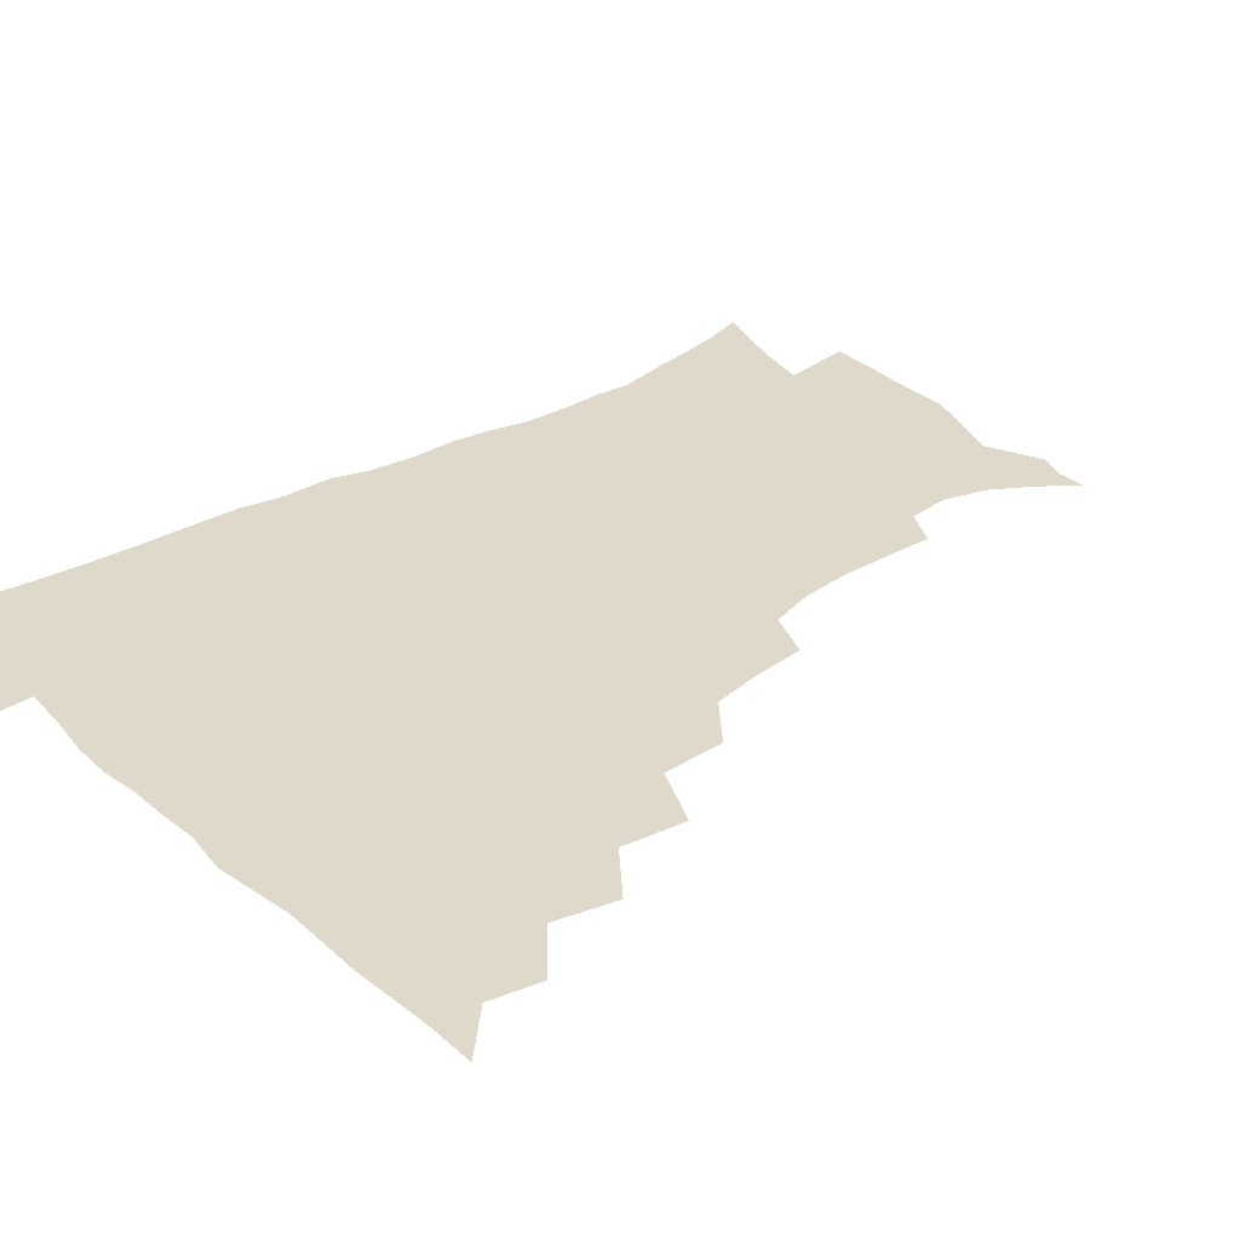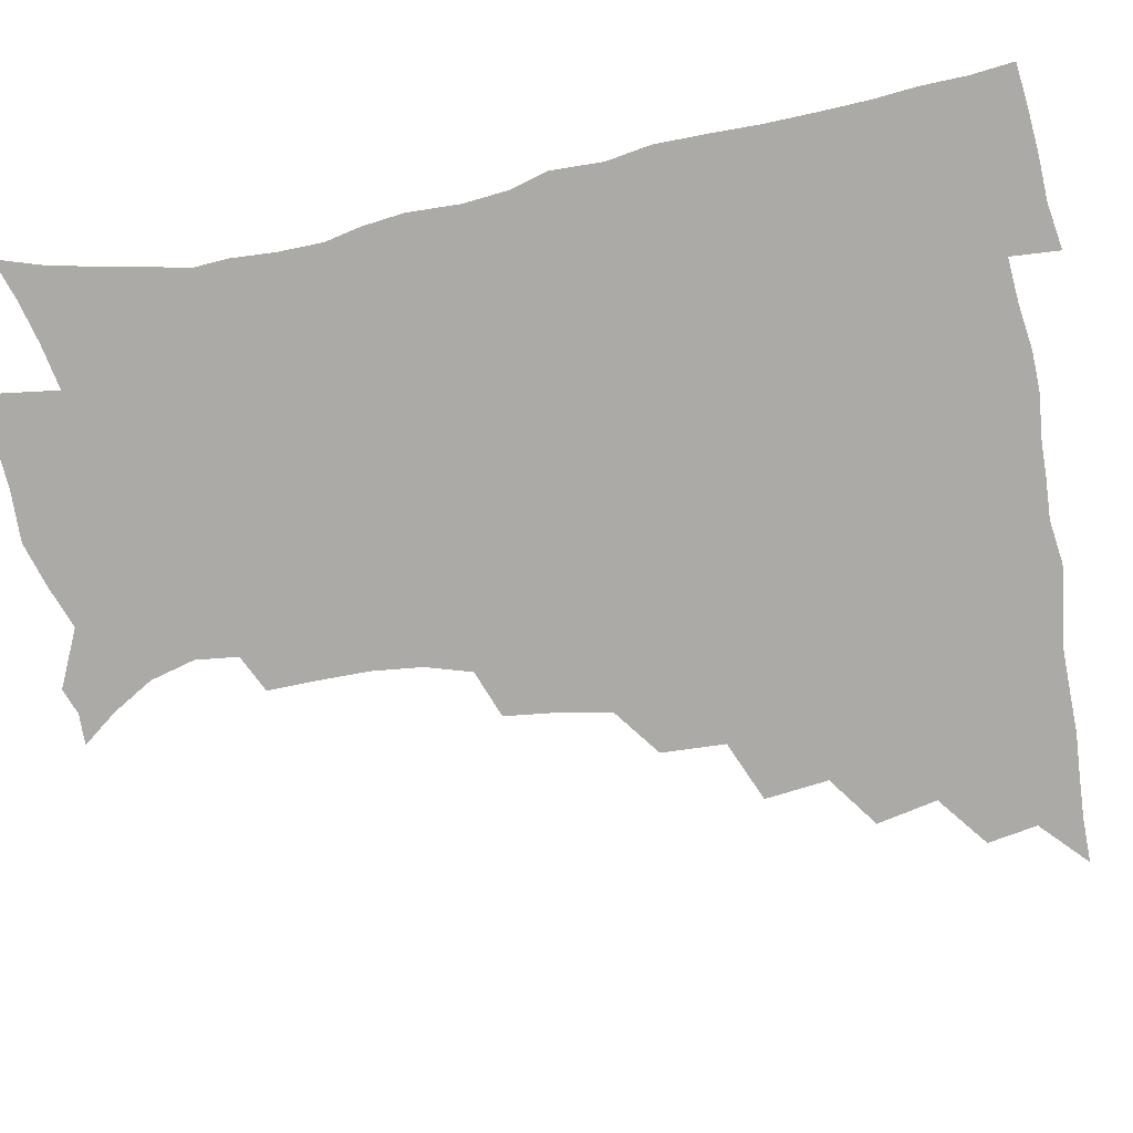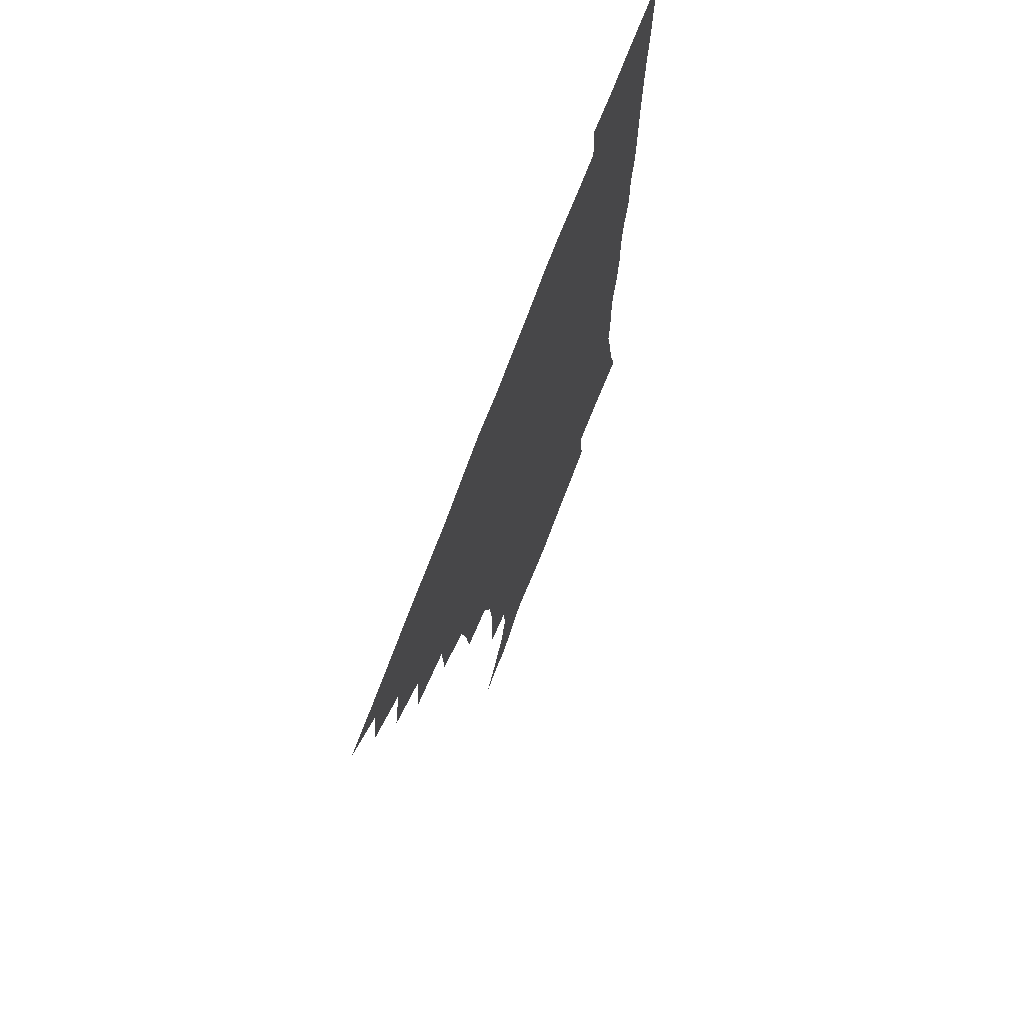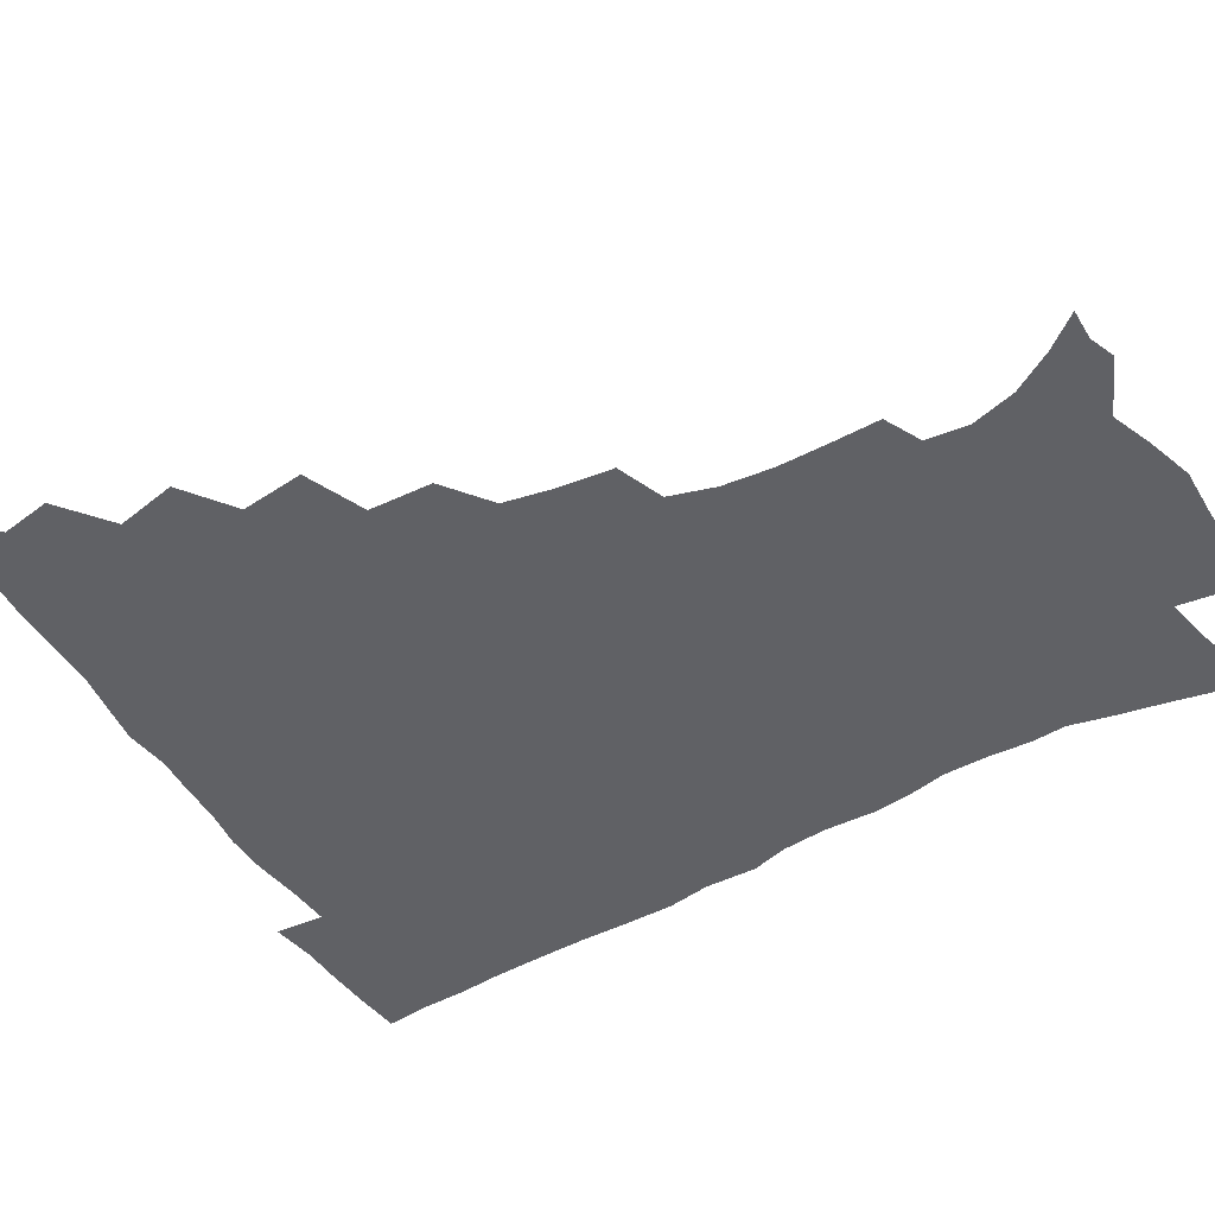
<metadata>
{"format":"obj","ext":"obj","renderer":"f3d","projection":"perspective","resolution":1024,"background":"white","views":[{"elev":31.7,"azim":-129.1,"up":"+Z"},{"elev":-75.9,"azim":100.7,"up":"+Z"},{"elev":72.1,"azim":-69.4,"up":"+Y"},{"elev":-47.3,"azim":-59.4,"up":"+Z"}]}
</metadata>
<code>
v 450.7 494.7 0
v 464 461.4 0
v 467.1 479.1 0
v 467 494.7 0
v 477.8 425.6 0
v 482.3 447.1 0
v 482.8 463.8 0
v 483 479.5 0
v 482.2 495.5 0
v 493.6 389.7 0
v 496.2 412.2 0
v 498.4 432.2 0
v 499.4 449.2 0
v 499.3 464.8 0
v 498.3 480.4 0
v 497.3 496.6 0
v 516.3 357.9 0
v 515.2 380.5 0
v 515.3 401.2 0
v 516.1 420.2 0
v 516.5 436.5 0
v 515.4 450.8 0
v 514.4 465.6 0
v 513.6 480.6 0
v 512.5 496.4 0
v 538.8 308.3 0
v 536.5 327.7 0
v 532.9 345.4 0
v 533.4 371 0
v 532.2 388.8 0
v 531.1 405.3 0
v 530.4 420.6 0
v 530.6 436.5 0
v 530.4 451.5 0
v 529.6 466.2 0
v 528.5 481.2 0
v 527.5 496.4 0
v 562.2 232.5 0
v 562.5 250.5 0
v 562.4 268 0
v 560.5 285.8 0
v 555.7 301.9 0
v 552.5 320.4 0
v 550.6 339.8 0
v 549.1 358.7 0
v 547.4 374.9 0
v 547.4 393.4 0
v 547 408.9 0
v 546.9 424.1 0
v 546.1 438.1 0
v 546.3 452.4 0
v 544.4 467.1 0
v 543.1 482 0
v 541.9 498.3 0
v 554.8 168.7 0
v 564.2 180.8 0
v 572.9 195.3 0
v 577.1 211.2 0
v 575.4 226.1 0
v 574.7 244.9 0
v 574.3 262.1 0
v 573.2 279.4 0
v 570.5 294.9 0
v 567.3 310.1 0
v 565.4 328.6 0
v 563.8 345.7 0
v 563.2 364.3 0
v 561.9 379.3 0
v 561.2 394.8 0
v 561.6 411.1 0
v 561.2 425.4 0
v 561.1 439.6 0
v 560.1 453.4 0
v 558.8 467.9 0
v 557.7 482.7 0
v 556.1 500.2 0
v 566 168.9 0
v 578.1 185.5 0
v 585.9 204.1 0
v 587.4 220.9 0
v 586.8 237.2 0
v 585.7 251.9 0
v 585.2 269 0
v 584.1 287.1 0
v 582.2 303.3 0
v 579.8 316.9 0
v 578.1 333.3 0
v 577.6 351.6 0
v 576.5 366.6 0
v 576.2 383.2 0
v 576 398.2 0
v 575.7 412.6 0
v 575.6 427 0
v 575.2 440.1 0
v 574.6 453.7 0
v 573.5 468.1 0
v 572.3 483.1 0
v 571.7 498.1 0
v 575.3 165.5 0
v 591.3 189.3 0
v 597 208.8 0
v 598.5 227.6 0
v 597.9 243 0
v 597.3 259.6 0
v 597.1 275.9 0
v 595.3 290.6 0
v 593.6 306 0
v 592.6 323.3 0
v 591.6 338.8 0
v 590.7 353.8 0
v 590 368.6 0
v 589.4 382.7 0
v 589.4 398.2 0
v 589.4 413.1 0
v 589.2 426.6 0
v 589.1 440.5 0
v 588.8 454.1 0
v 588 468.1 0
v 587.1 482.5 0
v 585.7 498.9 0
v 595.5 174.7 0
v 605.7 195.1 0
v 609 213.7 0
v 609.3 228.8 0
v 608.9 244.6 0
v 608.3 258.7 0
v 607.9 279.8 0
v 606.9 295 0
v 605.9 309.3 0
v 604.8 324.3 0
v 604 339.8 0
v 603.6 355.2 0
v 603.3 370.5 0
v 603.5 386 0
v 603.1 399.3 0
v 603.3 414.3 0
v 603.2 427.2 0
v 603 440.7 0
v 603.1 454.3 0
v 602.5 468.3 0
v 601.2 483.5 0
v 599.9 499.3 0
v 610.4 169.1 0
v 617.9 194.3 0
v 620.3 214.4 0
v 620.8 232.9 0
v 620.2 245.7 0
v 619.8 262.2 0
v 619 281.3 0
v 618.5 295 0
v 617.8 312.2 0
v 617.4 327 0
v 616.7 341.2 0
v 616.7 356 0
v 616.5 371.8 0
v 616.5 386.5 0
v 616.6 399.7 0
v 616.7 413.8 0
v 617.2 428.1 0
v 617.3 441.2 0
v 617.3 454.5 0
v 617 468.1 0
v 616.1 482.6 0
v 613.7 500.9 0
v 626.8 164.2 0
v 631 194.2 0
v 632.1 218.2 0
v 632.2 233.1 0
v 631.8 250.2 0
v 631.7 263.5 0
v 630.6 280.6 0
v 630.3 295.5 0
v 629.7 311.5 0
v 629.5 327.4 0
v 629.5 339.4 0
v 629.3 357.6 0
v 629.3 371.9 0
v 629.6 385.6 0
v 629.8 400.2 0
v 630.2 414.1 0
v 630.6 427.8 0
v 631.1 441.4 0
v 631.5 454.6 0
v 631.2 468.2 0
v 630.1 484 0
v 628.2 500.5 0
v 644.6 164.6 0
v 644.8 194.8 0
v 644.5 213.8 0
v 643.8 233 0
v 643.3 248.1 0
v 642.7 267.9 0
v 642.5 281.5 0
v 642.2 296 0
v 641.8 310.8 0
v 641.4 327.3 0
v 641.9 340.8 0
v 642 356.6 0
v 642.2 370.9 0
v 642.6 385.1 0
v 642.8 400.1 0
v 643.4 413.9 0
v 643.9 428 0
v 644.6 441.1 0
v 645.3 454.6 0
v 645.4 468.5 0
v 645.5 482.8 0
v 644.4 498.3 0
v 661.8 163.5 0
v 659.1 191.5 0
v 656.9 212.9 0
v 655.6 231.5 0
v 655 247.8 0
v 654.6 263.8 0
v 653.9 280.5 0
v 653.9 294.9 0
v 653.9 309.7 0
v 653.8 324.9 0
v 655 337.2 0
v 654.3 355.2 0
v 655 369.4 0
v 655.6 383.5 0
v 656.5 397.5 0
v 656.7 412.8 0
v 657.5 426.5 0
v 658.4 439.8 0
v 659.1 454.8 0
v 659.7 468.1 0
v 660.4 481.9 0
v 660 497.1 0
v 658.8 514.6 0
v 677.5 163.5 0
v 674.1 188.7 0
v 670.7 208.4 0
v 668.1 227.6 0
v 666.7 244.9 0
v 665.7 262.4 0
v 665.4 277.9 0
v 665.3 293.2 0
v 665.8 307.4 0
v 666.4 321.4 0
v 667 336.5 0
v 667.2 352 0
v 668.1 366.1 0
v 669.1 380.2 0
v 669.3 396.4 0
v 670.2 410.6 0
v 670.7 425.7 0
v 671.9 439.2 0
v 672.6 454 0
v 673.7 467.5 0
v 674.6 481.4 0
v 675.4 495.4 0
v 674.8 512 0
v 690.5 185.5 0
v 684.4 205.4 0
v 680.6 224.4 0
v 678.9 240.8 0
v 678.1 256.5 0
v 677.4 272.8 0
v 677.3 288.4 0
v 677.9 302.8 0
v 678.8 317.2 0
v 679.6 332.1 0
v 680.4 346.8 0
v 681.2 362 0
v 681.8 377.8 0
v 682.1 393.9 0
v 683.6 408 0
v 684.6 422.6 0
v 685.7 437.1 0
v 686.1 453 0
v 687.6 466.6 0
v 688.7 480.6 0
v 689.7 494.6 0
v 689.8 511.5 0
v 705.5 181.6 0
v 698.7 200.5 0
v 694.7 217.7 0
v 692.1 234 0
v 690.9 249.2 0
v 689.6 266.1 0
v 690.2 280.3 0
v 690.1 296.4 0
v 691.8 310 0
v 692.7 325.2 0
v 692.7 342 0
v 694.8 355.7 0
v 695.9 371.4 0
v 697.6 386.2 0
v 697.5 403.4 0
v 698.4 419.1 0
v 699.4 434.7 0
v 700.9 449.7 0
v 701.4 465.5 0
v 703.2 479.4 0
v 703.7 493.7 0
v 704.8 510.3 0
v 719.7 176.9 0
v 714.9 192.3 0
v 711.8 206.4 0
v 709.1 221.1 0
v 705.1 238.8 0
v 705.9 251.3 0
v 705 267.2 0
v 705.3 282.6 0
v 708 295.4 0
v 709.7 310 0
v 709.1 328.2 0
v 710.5 343.9 0
v 714.3 357.3 0
v 713.8 375.8 0
v 716.2 390.9 0
v 716.4 408.5 0
v 716.1 426.7 0
v 716.6 444.4 0
v 717.2 461.6 0
v 718.6 477.5 0
v 719 493.3 0
v 720.6 508.6 0
f 3 4 1
f 6 7 2
f 2 7 3
f 7 8 3
f 3 8 4
f 8 9 4
f 11 12 5
f 5 12 6
f 12 13 6
f 6 13 7
f 13 14 7
f 7 14 8
f 14 15 8
f 8 15 9
f 15 16 9
f 18 19 10
f 10 19 11
f 19 20 11
f 11 20 12
f 20 21 12
f 12 21 13
f 21 22 13
f 13 22 14
f 22 23 14
f 14 23 15
f 23 24 15
f 15 24 16
f 24 25 16
f 28 29 17
f 17 29 18
f 29 30 18
f 18 30 19
f 30 31 19
f 19 31 20
f 31 32 20
f 20 32 21
f 32 33 21
f 21 33 22
f 33 34 22
f 22 34 23
f 34 35 23
f 23 35 24
f 35 36 24
f 24 36 25
f 36 37 25
f 42 43 26
f 26 43 27
f 43 44 27
f 27 44 28
f 44 45 28
f 28 45 29
f 45 46 29
f 29 46 30
f 46 47 30
f 30 47 31
f 47 48 31
f 31 48 32
f 48 49 32
f 32 49 33
f 49 50 33
f 33 50 34
f 50 51 34
f 34 51 35
f 51 52 35
f 35 52 36
f 52 53 36
f 36 53 37
f 53 54 37
f 59 60 38
f 38 60 39
f 60 61 39
f 39 61 40
f 61 62 40
f 40 62 41
f 62 63 41
f 41 63 42
f 63 64 42
f 42 64 43
f 64 65 43
f 43 65 44
f 65 66 44
f 44 66 45
f 66 67 45
f 45 67 46
f 67 68 46
f 46 68 47
f 68 69 47
f 47 69 48
f 69 70 48
f 48 70 49
f 70 71 49
f 49 71 50
f 71 72 50
f 50 72 51
f 72 73 51
f 51 73 52
f 73 74 52
f 52 74 53
f 74 75 53
f 53 75 54
f 75 76 54
f 55 77 56
f 77 78 56
f 56 78 57
f 78 79 57
f 57 79 58
f 79 80 58
f 58 80 59
f 80 81 59
f 59 81 60
f 81 82 60
f 60 82 61
f 82 83 61
f 61 83 62
f 83 84 62
f 62 84 63
f 84 85 63
f 63 85 64
f 85 86 64
f 64 86 65
f 86 87 65
f 65 87 66
f 87 88 66
f 66 88 67
f 88 89 67
f 67 89 68
f 89 90 68
f 68 90 69
f 90 91 69
f 69 91 70
f 91 92 70
f 70 92 71
f 92 93 71
f 71 93 72
f 93 94 72
f 72 94 73
f 94 95 73
f 73 95 74
f 95 96 74
f 74 96 75
f 96 97 75
f 75 97 76
f 97 98 76
f 77 99 78
f 99 100 78
f 78 100 79
f 100 101 79
f 79 101 80
f 101 102 80
f 80 102 81
f 102 103 81
f 81 103 82
f 103 104 82
f 82 104 83
f 104 105 83
f 83 105 84
f 105 106 84
f 84 106 85
f 106 107 85
f 85 107 86
f 107 108 86
f 86 108 87
f 108 109 87
f 87 109 88
f 109 110 88
f 88 110 89
f 110 111 89
f 89 111 90
f 111 112 90
f 90 112 91
f 112 113 91
f 91 113 92
f 113 114 92
f 92 114 93
f 114 115 93
f 93 115 94
f 115 116 94
f 94 116 95
f 116 117 95
f 95 117 96
f 117 118 96
f 96 118 97
f 118 119 97
f 97 119 98
f 119 120 98
f 99 121 100
f 121 122 100
f 100 122 101
f 122 123 101
f 101 123 102
f 123 124 102
f 102 124 103
f 124 125 103
f 103 125 104
f 125 126 104
f 104 126 105
f 126 127 105
f 105 127 106
f 127 128 106
f 106 128 107
f 128 129 107
f 107 129 108
f 129 130 108
f 108 130 109
f 130 131 109
f 109 131 110
f 131 132 110
f 110 132 111
f 132 133 111
f 111 133 112
f 133 134 112
f 112 134 113
f 134 135 113
f 113 135 114
f 135 136 114
f 114 136 115
f 136 137 115
f 115 137 116
f 137 138 116
f 116 138 117
f 138 139 117
f 117 139 118
f 139 140 118
f 118 140 119
f 140 141 119
f 119 141 120
f 141 142 120
f 121 143 122
f 143 144 122
f 122 144 123
f 144 145 123
f 123 145 124
f 145 146 124
f 124 146 125
f 146 147 125
f 125 147 126
f 147 148 126
f 126 148 127
f 148 149 127
f 127 149 128
f 149 150 128
f 128 150 129
f 150 151 129
f 129 151 130
f 151 152 130
f 130 152 131
f 152 153 131
f 131 153 132
f 153 154 132
f 132 154 133
f 154 155 133
f 133 155 134
f 155 156 134
f 134 156 135
f 156 157 135
f 135 157 136
f 157 158 136
f 136 158 137
f 158 159 137
f 137 159 138
f 159 160 138
f 138 160 139
f 160 161 139
f 139 161 140
f 161 162 140
f 140 162 141
f 162 163 141
f 141 163 142
f 163 164 142
f 143 165 144
f 165 166 144
f 144 166 145
f 166 167 145
f 145 167 146
f 167 168 146
f 146 168 147
f 168 169 147
f 147 169 148
f 169 170 148
f 148 170 149
f 170 171 149
f 149 171 150
f 171 172 150
f 150 172 151
f 172 173 151
f 151 173 152
f 173 174 152
f 152 174 153
f 174 175 153
f 153 175 154
f 175 176 154
f 154 176 155
f 176 177 155
f 155 177 156
f 177 178 156
f 156 178 157
f 178 179 157
f 157 179 158
f 179 180 158
f 158 180 159
f 180 181 159
f 159 181 160
f 181 182 160
f 160 182 161
f 182 183 161
f 161 183 162
f 183 184 162
f 162 184 163
f 184 185 163
f 163 185 164
f 185 186 164
f 165 187 166
f 187 188 166
f 166 188 167
f 188 189 167
f 167 189 168
f 189 190 168
f 168 190 169
f 190 191 169
f 169 191 170
f 191 192 170
f 170 192 171
f 192 193 171
f 171 193 172
f 193 194 172
f 172 194 173
f 194 195 173
f 173 195 174
f 195 196 174
f 174 196 175
f 196 197 175
f 175 197 176
f 197 198 176
f 176 198 177
f 198 199 177
f 177 199 178
f 199 200 178
f 178 200 179
f 200 201 179
f 179 201 180
f 201 202 180
f 180 202 181
f 202 203 181
f 181 203 182
f 203 204 182
f 182 204 183
f 204 205 183
f 183 205 184
f 205 206 184
f 184 206 185
f 206 207 185
f 185 207 186
f 207 208 186
f 187 209 188
f 209 210 188
f 188 210 189
f 210 211 189
f 189 211 190
f 211 212 190
f 190 212 191
f 212 213 191
f 191 213 192
f 213 214 192
f 192 214 193
f 214 215 193
f 193 215 194
f 215 216 194
f 194 216 195
f 216 217 195
f 195 217 196
f 217 218 196
f 196 218 197
f 218 219 197
f 197 219 198
f 219 220 198
f 198 220 199
f 220 221 199
f 199 221 200
f 221 222 200
f 200 222 201
f 222 223 201
f 201 223 202
f 223 224 202
f 202 224 203
f 224 225 203
f 203 225 204
f 225 226 204
f 204 226 205
f 226 227 205
f 205 227 206
f 227 228 206
f 206 228 207
f 228 229 207
f 207 229 208
f 229 230 208
f 209 232 210
f 232 233 210
f 210 233 211
f 233 234 211
f 211 234 212
f 234 235 212
f 212 235 213
f 235 236 213
f 213 236 214
f 236 237 214
f 214 237 215
f 237 238 215
f 215 238 216
f 238 239 216
f 216 239 217
f 239 240 217
f 217 240 218
f 240 241 218
f 218 241 219
f 241 242 219
f 219 242 220
f 242 243 220
f 220 243 221
f 243 244 221
f 221 244 222
f 244 245 222
f 222 245 223
f 245 246 223
f 223 246 224
f 246 247 224
f 224 247 225
f 247 248 225
f 225 248 226
f 248 249 226
f 226 249 227
f 249 250 227
f 227 250 228
f 250 251 228
f 228 251 229
f 251 252 229
f 229 252 230
f 252 253 230
f 230 253 231
f 253 254 231
f 233 255 234
f 255 256 234
f 234 256 235
f 256 257 235
f 235 257 236
f 257 258 236
f 236 258 237
f 258 259 237
f 237 259 238
f 259 260 238
f 238 260 239
f 260 261 239
f 239 261 240
f 261 262 240
f 240 262 241
f 262 263 241
f 241 263 242
f 263 264 242
f 242 264 243
f 264 265 243
f 243 265 244
f 265 266 244
f 244 266 245
f 266 267 245
f 245 267 246
f 267 268 246
f 246 268 247
f 268 269 247
f 247 269 248
f 269 270 248
f 248 270 249
f 270 271 249
f 249 271 250
f 271 272 250
f 250 272 251
f 272 273 251
f 251 273 252
f 273 274 252
f 252 274 253
f 274 275 253
f 253 275 254
f 275 276 254
f 255 277 256
f 277 278 256
f 256 278 257
f 278 279 257
f 257 279 258
f 279 280 258
f 258 280 259
f 280 281 259
f 259 281 260
f 281 282 260
f 260 282 261
f 282 283 261
f 261 283 262
f 283 284 262
f 262 284 263
f 284 285 263
f 263 285 264
f 285 286 264
f 264 286 265
f 286 287 265
f 265 287 266
f 287 288 266
f 266 288 267
f 288 289 267
f 267 289 268
f 289 290 268
f 268 290 269
f 290 291 269
f 269 291 270
f 291 292 270
f 270 292 271
f 292 293 271
f 271 293 272
f 293 294 272
f 272 294 273
f 294 295 273
f 273 295 274
f 295 296 274
f 274 296 275
f 296 297 275
f 275 297 276
f 297 298 276
f 277 299 278
f 299 300 278
f 278 300 279
f 300 301 279
f 279 301 280
f 301 302 280
f 280 302 281
f 302 303 281
f 281 303 282
f 303 304 282
f 282 304 283
f 304 305 283
f 283 305 284
f 305 306 284
f 284 306 285
f 306 307 285
f 285 307 286
f 307 308 286
f 286 308 287
f 308 309 287
f 287 309 288
f 309 310 288
f 288 310 289
f 310 311 289
f 289 311 290
f 311 312 290
f 290 312 291
f 312 313 291
f 291 313 292
f 313 314 292
f 292 314 293
f 314 315 293
f 293 315 294
f 315 316 294
f 294 316 295
f 316 317 295
f 295 317 296
f 317 318 296
f 296 318 297
f 318 319 297
f 297 319 298
f 319 320 298

</code>
